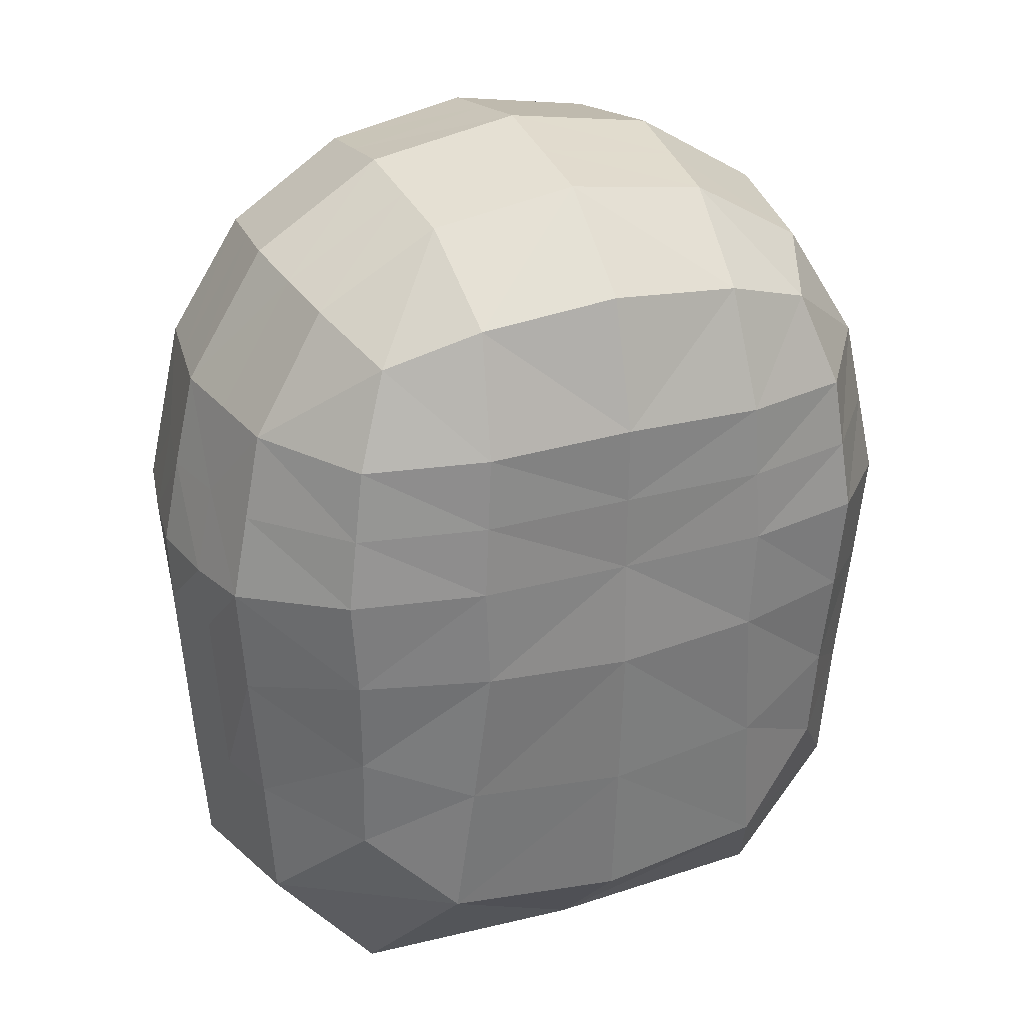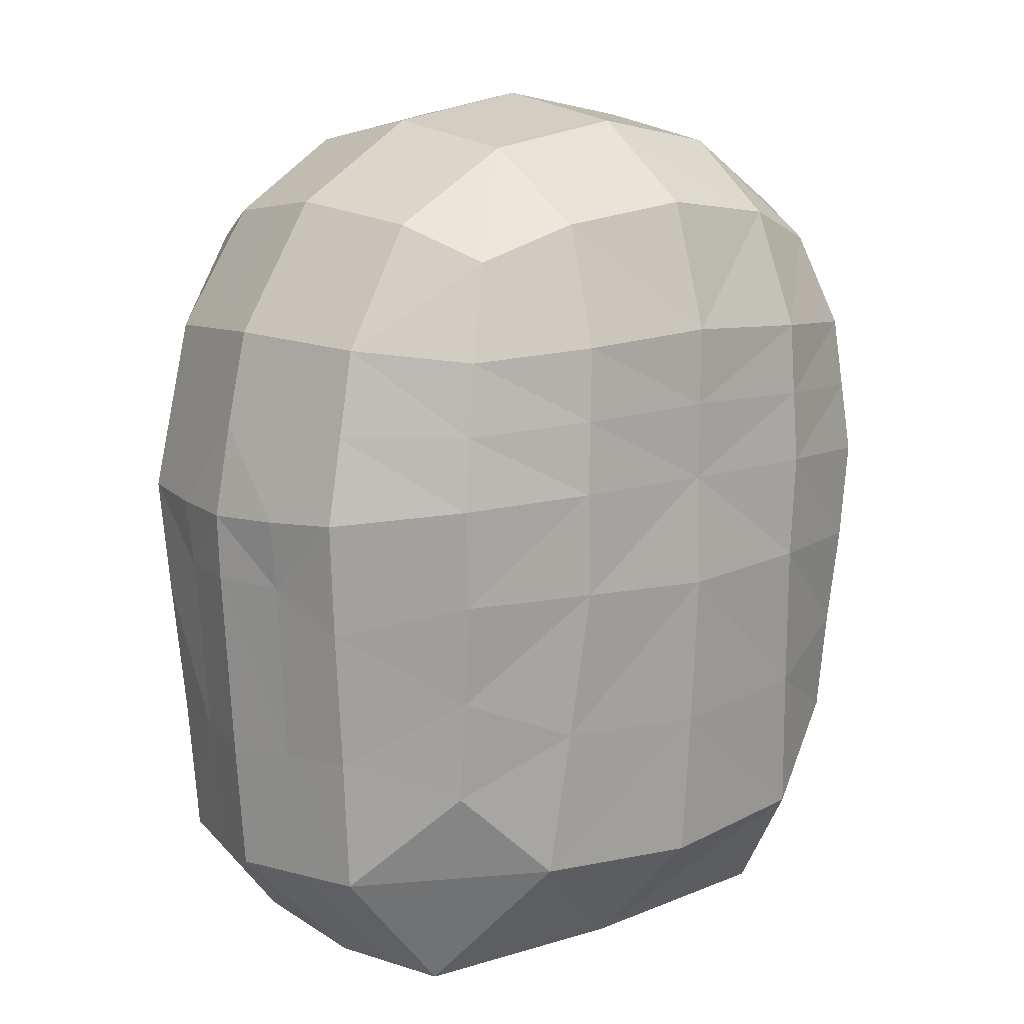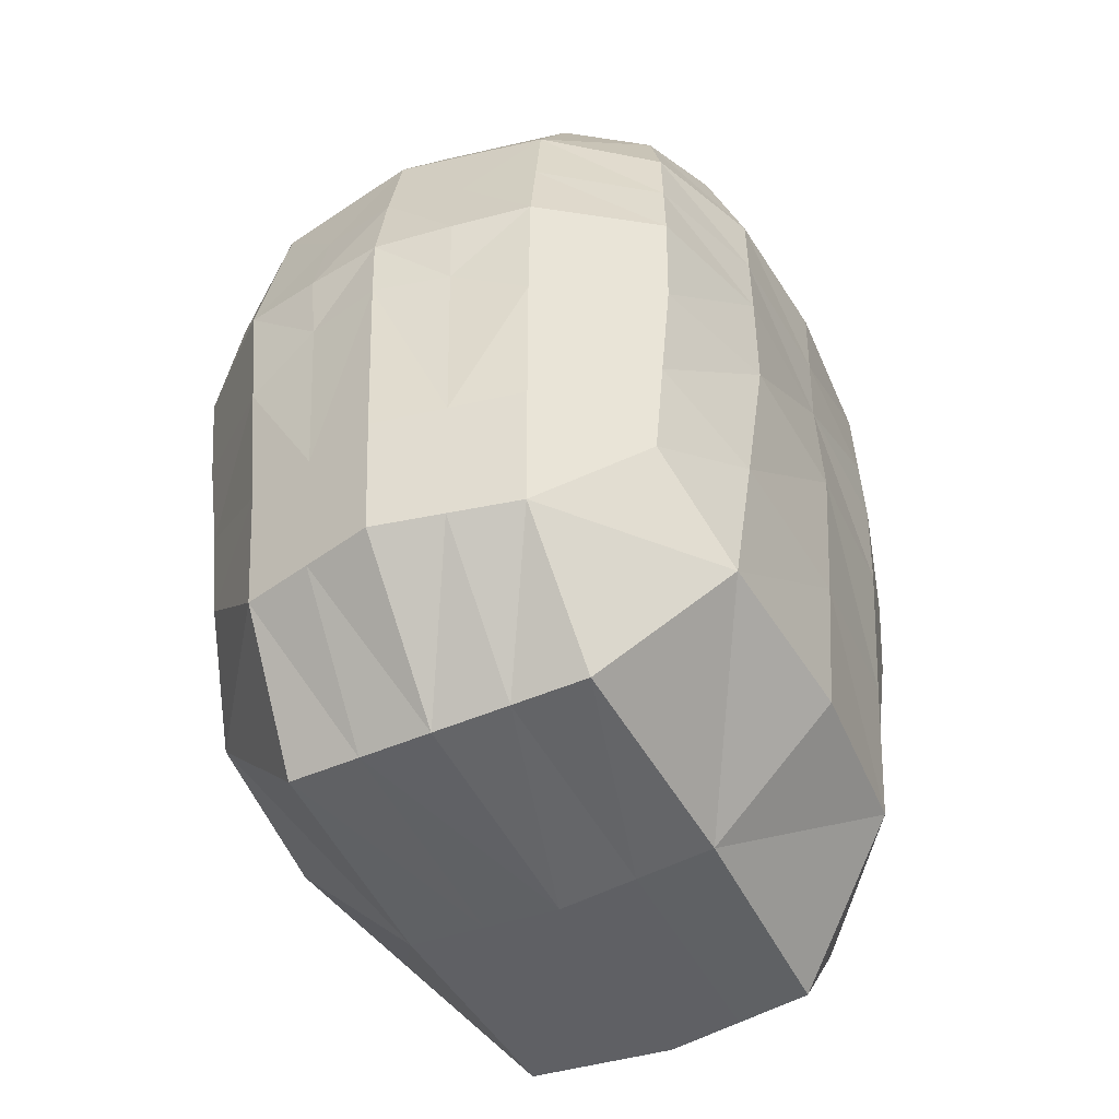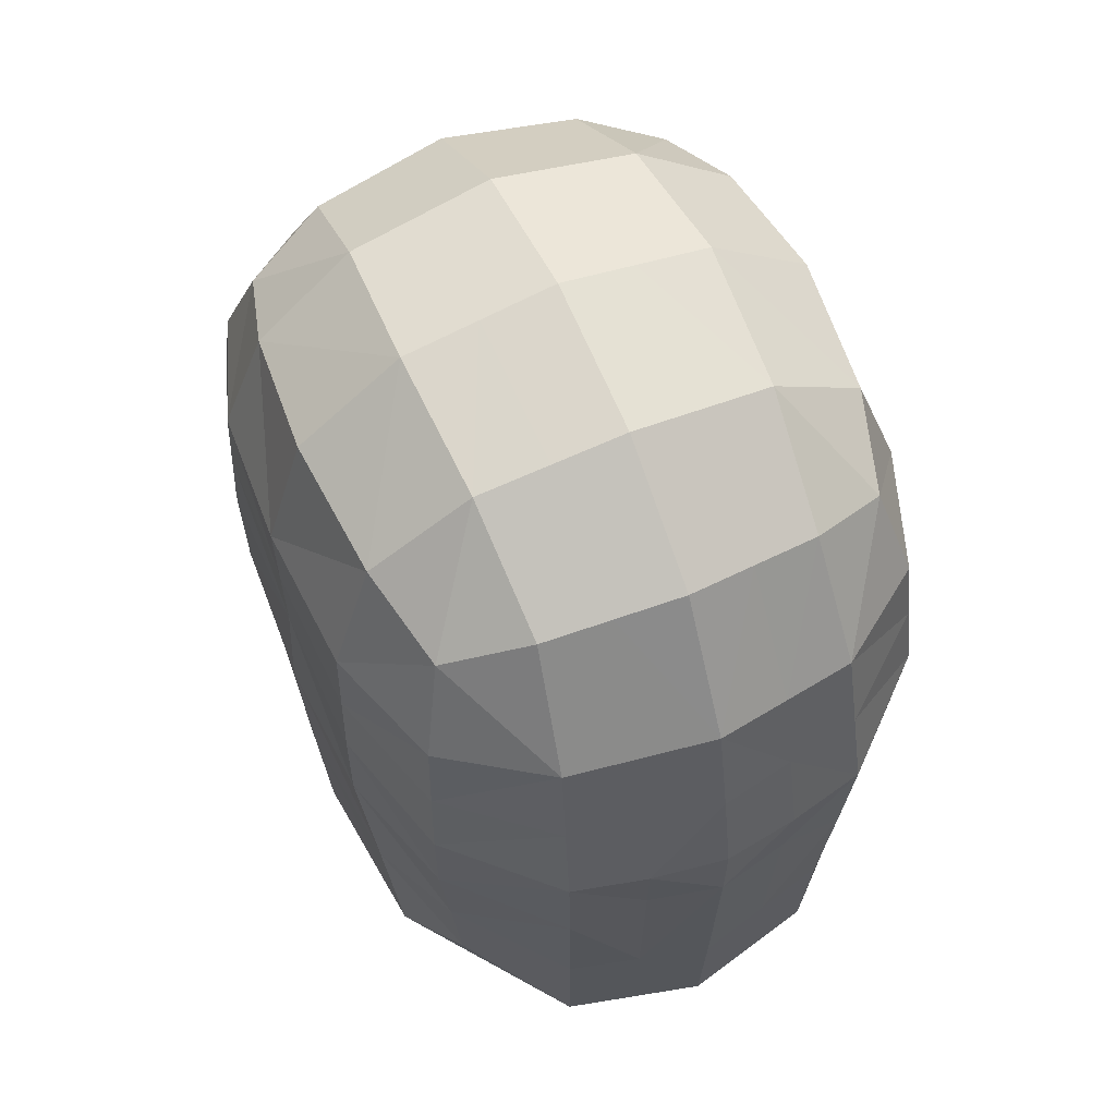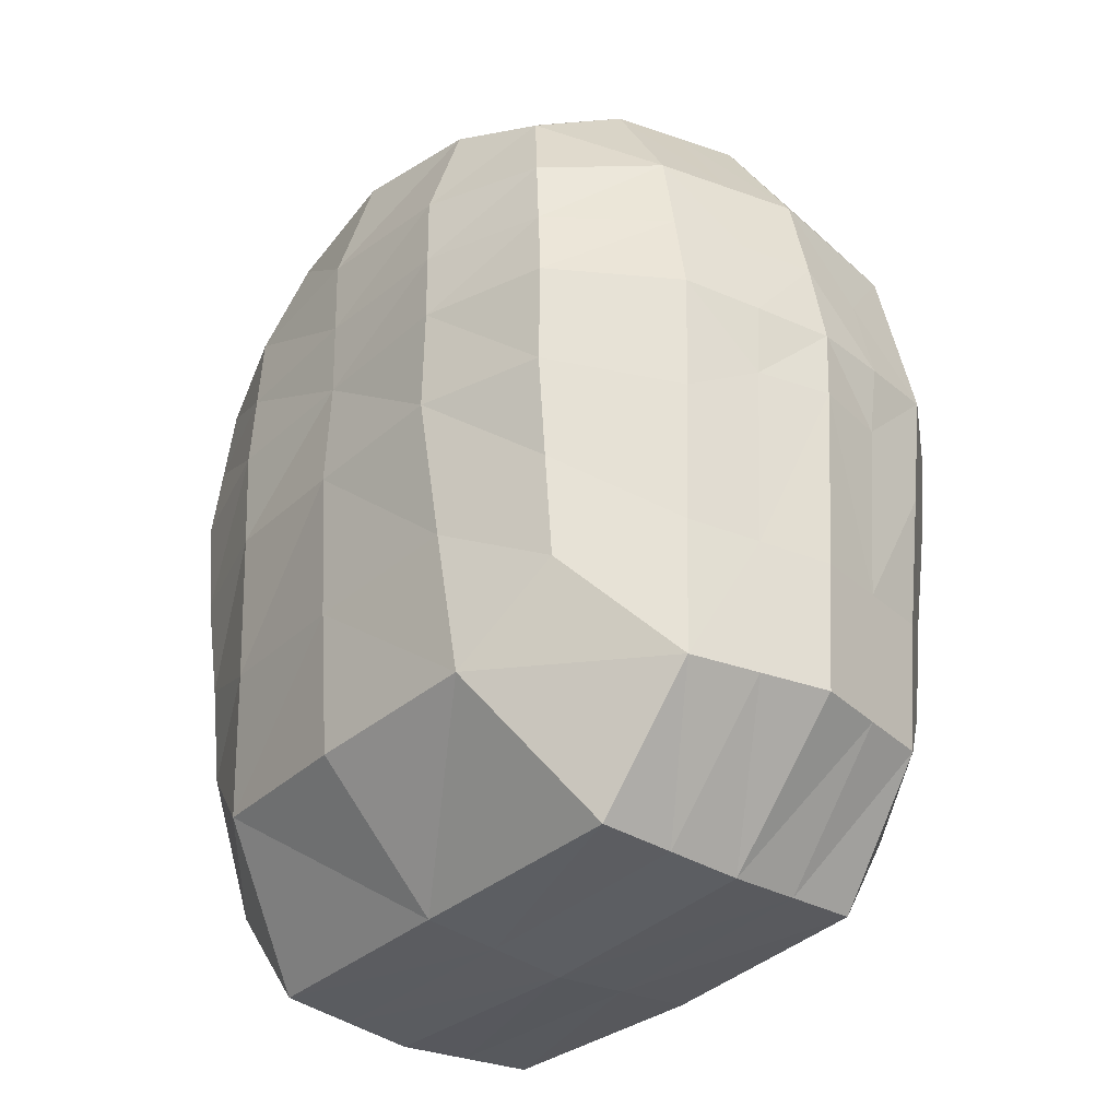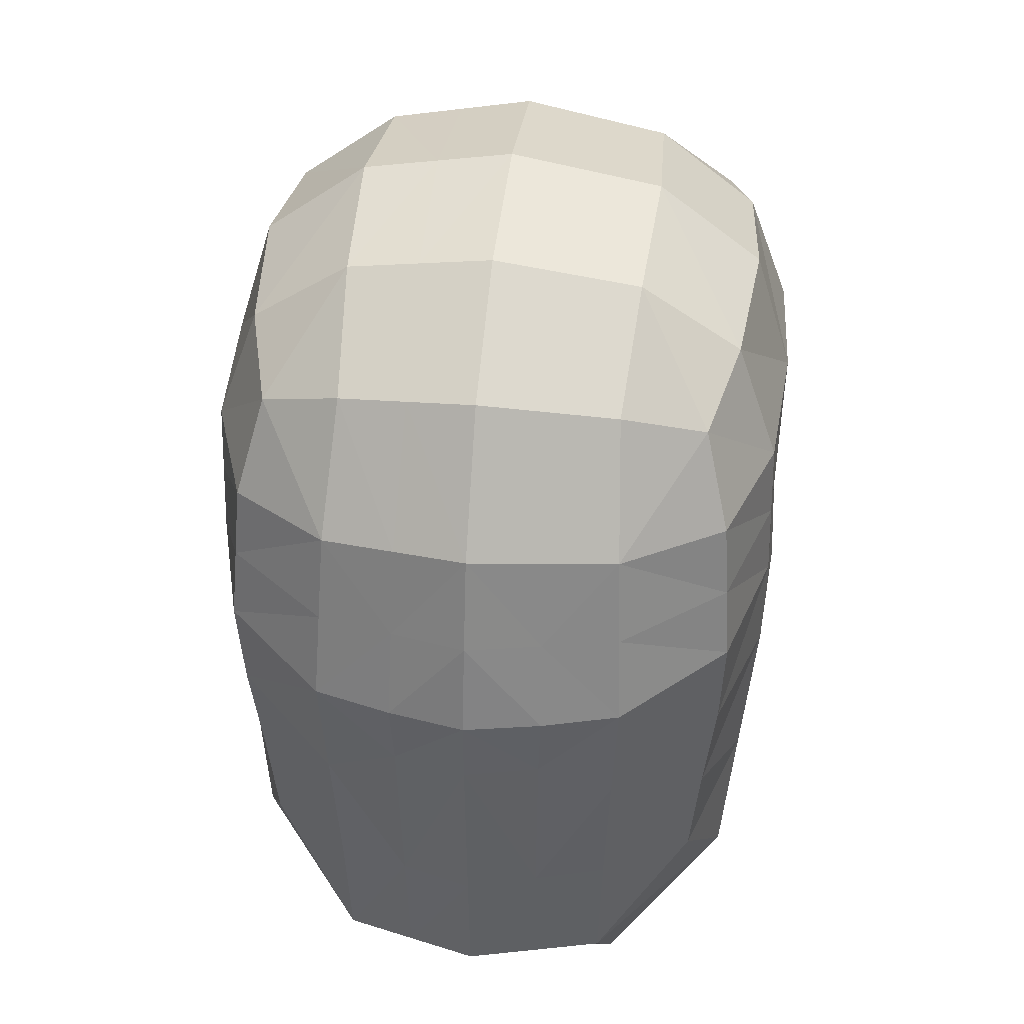
<metadata>
{"format":"obj","ext":"obj","renderer":"f3d","projection":"perspective","resolution":1024,"background":"white","views":[{"elev":28.3,"azim":-23.4,"up":"+Y"},{"elev":11.4,"azim":138.7,"up":"+Y"},{"elev":-47.6,"azim":116.2,"up":"+Y"},{"elev":58.8,"azim":-113.8,"up":"+Y"},{"elev":-33.2,"azim":50.8,"up":"+Y"},{"elev":39.7,"azim":97.0,"up":"+Y"}]}
</metadata>
<code>
o 立方体_立方体.002
v -0.583 0.6303 -0.494
v -0.5 1.797 -0.4749
v 0.583 0.6303 -0.494
v 0.5 1.797 -0.4749
v -0.583 0.6303 0.494
v -0.5 1.797 0.4749
v 0.583 0.6303 0.494
v 0.5 1.797 0.4749
v 0.3837 0.4377 -0.5659
v -0 0.4116 -0.5995
v -0.3837 0.4377 -0.5659
v -0.5983 1.071 -0.5402
v -0.6148 1.283 -0.5472
v -0.5729 1.594 -0.5289
v -0.2967 1.87 -0.5291
v -0 1.907 -0.5543
v 0.2967 1.87 -0.5291
v 0.5729 1.594 -0.5289
v 0.6148 1.283 -0.5513
v 0.5983 1.071 -0.5412
v 0.7402 0.4146 0.2967
v 0.8131 0.4104 -0
v 0.7402 0.4146 -0.2967
v 0.5729 1.87 -0.2955
v 0.6096 1.907 -0
v 0.5729 1.87 0.2955
v 0.5729 1.594 0.5289
v 0.6148 1.283 0.5513
v 0.5983 1.071 0.5412
v -0.3837 0.4377 0.5659
v 0 0.4116 0.5995
v 0.3837 0.4377 0.5659
v 0.2967 1.87 0.5291
v 0 1.907 0.5543
v -0.2967 1.87 0.5291
v -0.5729 1.594 0.5289
v -0.6148 1.283 0.5472
v -0.5983 1.071 0.5402
v -0.7402 0.4146 -0.2967
v -0.8131 0.4104 0
v -0.7402 0.4146 0.2967
v -0.5729 1.87 0.2955
v -0.6096 1.907 0
v -0.5729 1.87 -0.2955
v -0.3223 1.073 -0.6257
v -0.3331 1.297 -0.6292
v -0.3162 1.613 -0.6195
v -0 1.056 -0.6422
v -0 1.296 -0.6315
v -0 1.63 -0.6383
v 0.3223 1.073 -0.6257
v 0.3331 1.297 -0.6292
v 0.3162 1.613 -0.6195
v 0.7879 0.9996 -0.3186
v 0.8071 1.245 -0.3308
v 0.7302 1.613 -0.3137
v 0.8631 1.084 -0
v 0.8692 1.228 0
v 0.7847 1.629 -0
v 0.7879 0.9996 0.3186
v 0.8071 1.245 0.3308
v 0.7302 1.613 0.3137
v 0.3223 1.073 0.6257
v 0.3331 1.297 0.6292
v 0.3162 1.613 0.6195
v 0 1.056 0.6422
v 0 1.296 0.6315
v 0 1.63 0.6383
v -0.3223 1.073 0.6257
v -0.3331 1.297 0.6292
v -0.3162 1.613 0.6195
v -0.7879 0.9996 0.3186
v -0.8071 1.245 0.3308
v -0.7302 1.613 0.3137
v -0.8631 1.084 0
v -0.8693 1.239 0
v -0.7847 1.629 0
v -0.7879 0.9996 -0.3186
v -0.8071 1.245 -0.3308
v -0.7302 1.613 -0.3137
v 0.5139 0.146 -0.3162
v 0.5333 0.1247 -0
v 0.5139 0.146 0.3162
v -0 0.1342 -0.3329
v 0 0.1045 0
v 0 0.1342 0.3329
v -0.5139 0.146 -0.3162
v -0.5333 0.1247 0
v -0.5139 0.146 0.3162
v 0.3162 2.026 0.3137
v 0.3331 2.079 -0
v 0.3162 2.026 -0.3137
v 0 2.079 0.3291
v 0 2.137 0
v -0 2.079 -0.3291
v -0.3162 2.026 0.3137
v -0.3331 2.079 0
v -0.3162 2.026 -0.3137
v 0.7767 0.4125 0.1483
v 0.5913 1.888 0.1478
v -0.7767 0.4125 0.1483
v -0.5913 1.888 0.1478
v 0.8255 1.084 0.1593
v 0.8424 1.234 0.1654
v 0.7575 1.621 0.1569
v -0.8255 1.084 0.1593
v -0.8424 1.234 0.1654
v -0.7575 1.621 0.1569
v 0.5236 0.1353 0.1581
v 0 0.1193 0.1664
v -0.5236 0.1353 0.1581
v 0.3246 2.053 0.1568
v 0 2.108 0.1646
v -0.3246 2.053 0.1568
v 0.7767 0.4125 -0.1483
v 0.5913 1.888 -0.1478
v -0.7767 0.4125 -0.1483
v -0.5913 1.888 -0.1478
v 0.8255 1.084 -0.1593
v 0.8424 1.234 -0.1654
v 0.7575 1.621 -0.1569
v -0.8255 1.084 -0.1593
v -0.8424 1.234 -0.1654
v -0.7575 1.621 -0.1569
v 0.5236 0.1353 -0.1581
v -0 0.1193 -0.1664
v -0.5236 0.1353 -0.1581
v 0.3246 2.053 -0.1568
v -0 2.108 -0.1646
v -0.3246 2.053 -0.1568
v -0.588 0.8512 -0.5159
v 0.588 0.8512 -0.5159
v 0.588 0.8512 0.5159
v -0.588 0.8512 0.5159
v 0.3512 0.7542 -0.5952
v -0 0.7296 -0.6226
v -0.3512 0.7542 -0.5952
v 0.7609 0.7021 0.3056
v 0.8357 0.6867 -0
v 0.7609 0.7021 -0.3056
v -0.3512 0.7542 0.5952
v 0 0.7296 0.6226
v 0.3512 0.7542 0.5952
v -0.7609 0.7021 -0.3056
v -0.8357 0.6867 0
v -0.7609 0.7021 0.3056
v -0.7983 0.6944 0.1528
v 0.7983 0.6944 0.1528
v -0.7983 0.6944 -0.1528
v 0.7983 0.6944 -0.1528
v -0.5939 1.439 -0.5381
v 0.5939 1.439 -0.5401
v 0.5939 1.439 0.5401
v -0.5939 1.439 0.5381
v -0.3246 1.455 -0.6243
v -0 1.463 -0.6349
v 0.3246 1.455 -0.6243
v 0.7686 1.429 -0.3222
v 0.8312 1.426 -0
v 0.7686 1.429 0.3222
v 0.3246 1.455 0.6243
v 0 1.463 0.6349
v -0.3246 1.455 0.6243
v -0.7686 1.429 0.3222
v -0.8312 1.426 0
v -0.7686 1.429 -0.3222
v -0.7999 1.428 0.1611
v 0.7999 1.428 0.1611
v -0.7999 1.428 -0.1611
v 0.7999 1.428 -0.1611
f 45 49 48
f 47 156 155
f 49 51 48
f 156 53 157
f 131 45 137
f 12 46 45
f 14 155 151
f 2 47 14
f 15 50 47
f 50 17 53
f 53 4 18
f 157 18 152
f 52 20 51
f 51 132 135
f 48 135 136
f 137 48 136
f 119 58 57
f 170 59 159
f 103 61 60
f 168 62 160
f 132 54 140
f 20 55 54
f 152 56 158
f 4 56 18
f 116 59 121
f 105 26 62
f 62 8 27
f 62 153 160
f 61 29 60
f 60 133 138
f 148 60 138
f 150 57 139
f 63 67 66
f 65 162 161
f 67 69 66
f 162 71 163
f 133 63 143
f 29 64 63
f 27 161 153
f 8 65 27
f 33 68 65
f 68 35 71
f 71 6 36
f 163 36 154
f 70 38 69
f 69 134 141
f 66 141 142
f 143 66 142
f 107 75 106
f 167 77 165
f 122 79 78
f 169 80 166
f 134 72 146
f 38 73 72
f 154 74 164
f 6 74 36
f 102 77 108
f 124 44 80
f 80 2 14
f 80 151 166
f 79 12 78
f 78 131 144
f 149 78 144
f 147 75 145
f 125 85 126
f 83 110 109
f 85 127 126
f 110 89 111
f 23 9 3
f 115 82 125
f 21 109 99
f 21 32 83
f 32 86 83
f 86 30 89
f 30 41 89
f 111 41 101
f 88 117 127
f 11 39 1
f 84 11 10
f 9 84 10
f 112 94 113
f 92 129 128
f 94 114 113
f 129 98 130
f 8 90 33
f 100 91 112
f 24 128 116
f 4 92 24
f 17 95 92
f 95 15 98
f 98 2 44
f 130 44 118
f 97 102 114
f 96 6 35
f 93 35 34
f 33 93 34
f 114 42 96
f 26 112 90
f 113 96 93
f 90 113 93
f 88 101 40
f 99 82 22
f 85 111 88
f 109 85 82
f 72 147 146
f 42 108 74
f 74 167 164
f 73 106 72
f 57 148 139
f 59 100 105
f 59 168 159
f 58 103 57
f 97 118 43
f 116 91 25
f 94 130 97
f 128 94 91
f 127 39 87
f 23 125 81
f 126 87 84
f 81 126 84
f 75 149 145
f 77 118 124
f 77 169 165
f 75 123 122
f 54 150 140
f 24 121 56
f 56 170 158
f 55 119 54
f 23 150 115
f 145 117 40
f 139 99 22
f 41 147 101
f 101 145 40
f 149 39 117
f 144 1 39
f 5 146 41
f 32 142 31
f 142 30 31
f 141 5 30
f 7 143 32
f 115 139 22
f 148 21 99
f 138 7 21
f 3 140 23
f 11 136 10
f 136 9 10
f 135 3 9
f 1 137 11
f 55 170 120
f 165 123 76
f 159 104 58
f 73 167 107
f 166 13 79
f 37 164 73
f 169 79 123
f 107 165 76
f 70 154 37
f 153 64 28
f 67 163 70
f 161 67 64
f 160 28 61
f 19 158 55
f 168 61 104
f 120 159 58
f 52 152 19
f 151 46 13
f 49 157 52
f 155 49 46
f 45 46 49
f 47 50 156
f 49 52 51
f 156 50 53
f 131 12 45
f 12 13 46
f 14 47 155
f 2 15 47
f 15 16 50
f 50 16 17
f 53 17 4
f 157 53 18
f 52 19 20
f 51 20 132
f 48 51 135
f 137 45 48
f 119 120 58
f 170 121 59
f 103 104 61
f 168 105 62
f 132 20 54
f 20 19 55
f 152 18 56
f 4 24 56
f 116 25 59
f 105 100 26
f 62 26 8
f 62 27 153
f 61 28 29
f 60 29 133
f 148 103 60
f 150 119 57
f 63 64 67
f 65 68 162
f 67 70 69
f 162 68 71
f 133 29 63
f 29 28 64
f 27 65 161
f 8 33 65
f 33 34 68
f 68 34 35
f 71 35 6
f 163 71 36
f 70 37 38
f 69 38 134
f 66 69 141
f 143 63 66
f 107 76 75
f 167 108 77
f 122 123 79
f 169 124 80
f 134 38 72
f 38 37 73
f 154 36 74
f 6 42 74
f 102 43 77
f 124 118 44
f 80 44 2
f 80 14 151
f 79 13 12
f 78 12 131
f 149 122 78
f 147 106 75
f 125 82 85
f 83 86 110
f 85 88 127
f 110 86 89
f 23 81 9
f 115 22 82
f 21 83 109
f 21 7 32
f 32 31 86
f 86 31 30
f 30 5 41
f 111 89 41
f 88 40 117
f 11 87 39
f 84 87 11
f 9 81 84
f 112 91 94
f 92 95 129
f 94 97 114
f 129 95 98
f 8 26 90
f 100 25 91
f 24 92 128
f 4 17 92
f 17 16 95
f 95 16 15
f 98 15 2
f 130 98 44
f 97 43 102
f 96 42 6
f 93 96 35
f 33 90 93
f 114 102 42
f 26 100 112
f 113 114 96
f 90 112 113
f 88 111 101
f 99 109 82
f 85 110 111
f 109 110 85
f 72 106 147
f 42 102 108
f 74 108 167
f 73 107 106
f 57 103 148
f 59 25 100
f 59 105 168
f 58 104 103
f 97 130 118
f 116 128 91
f 94 129 130
f 128 129 94
f 127 117 39
f 23 115 125
f 126 127 87
f 81 125 126
f 75 122 149
f 77 43 118
f 77 124 169
f 75 76 123
f 54 119 150
f 24 116 121
f 56 121 170
f 55 120 119
f 23 140 150
f 145 149 117
f 139 148 99
f 41 146 147
f 101 147 145
f 149 144 39
f 144 131 1
f 5 134 146
f 32 143 142
f 142 141 30
f 141 134 5
f 7 133 143
f 115 150 139
f 148 138 21
f 138 133 7
f 3 132 140
f 11 137 136
f 136 135 9
f 135 132 3
f 1 131 137
f 55 158 170
f 165 169 123
f 159 168 104
f 73 164 167
f 166 151 13
f 37 154 164
f 169 166 79
f 107 167 165
f 70 163 154
f 153 161 64
f 67 162 163
f 161 162 67
f 160 153 28
f 19 152 158
f 168 160 61
f 120 170 159
f 52 157 152
f 151 155 46
f 49 156 157
f 155 156 49

</code>
